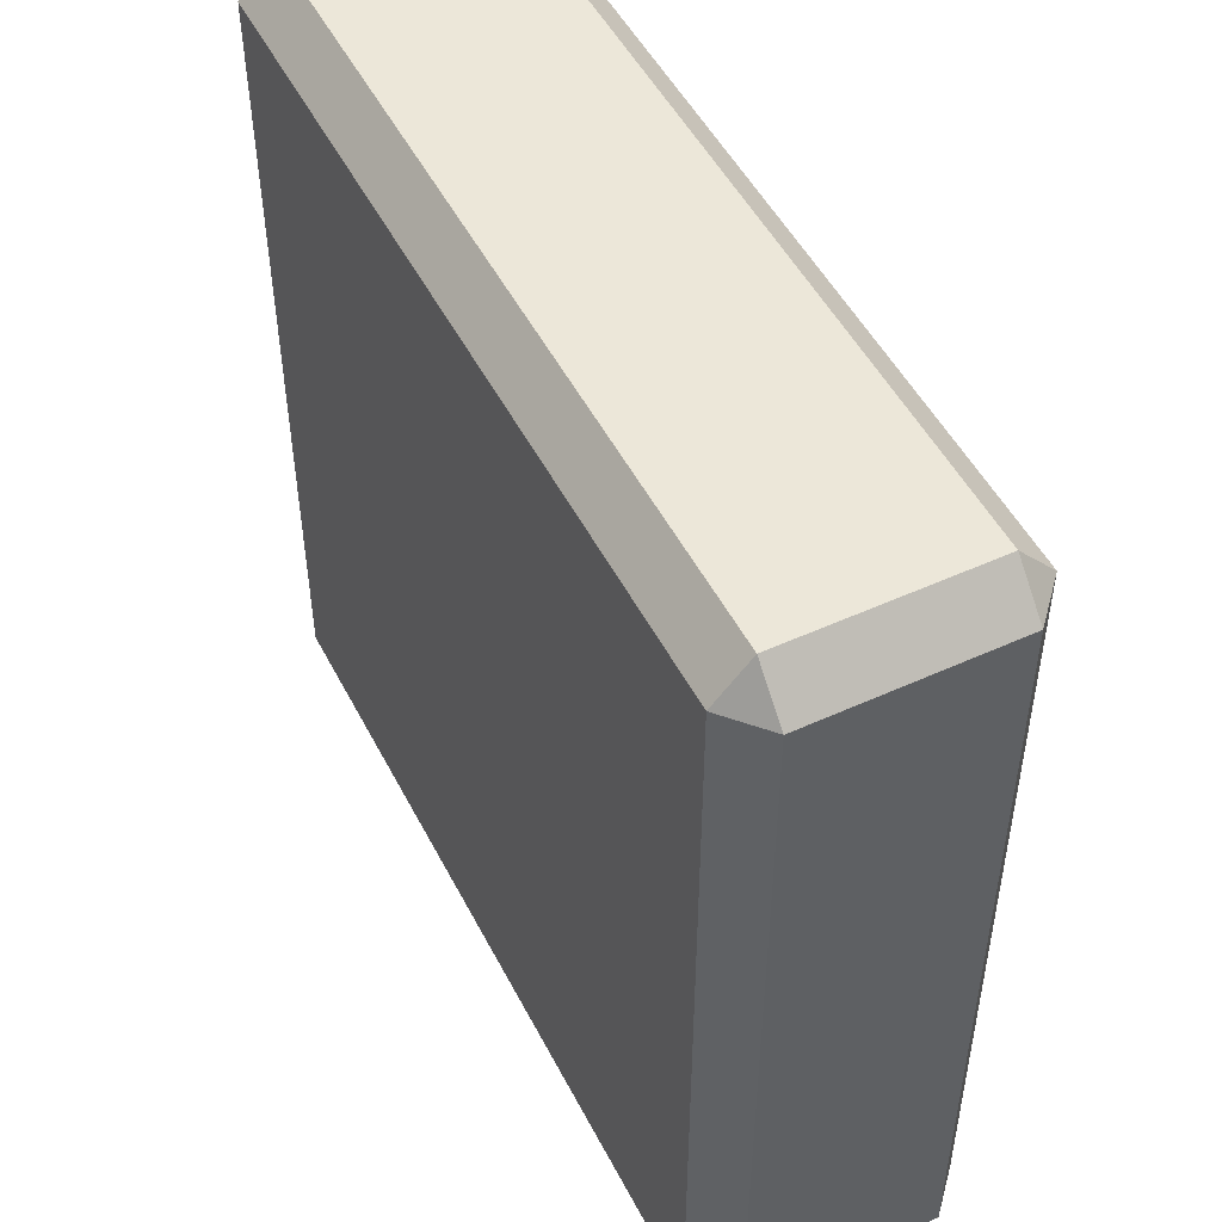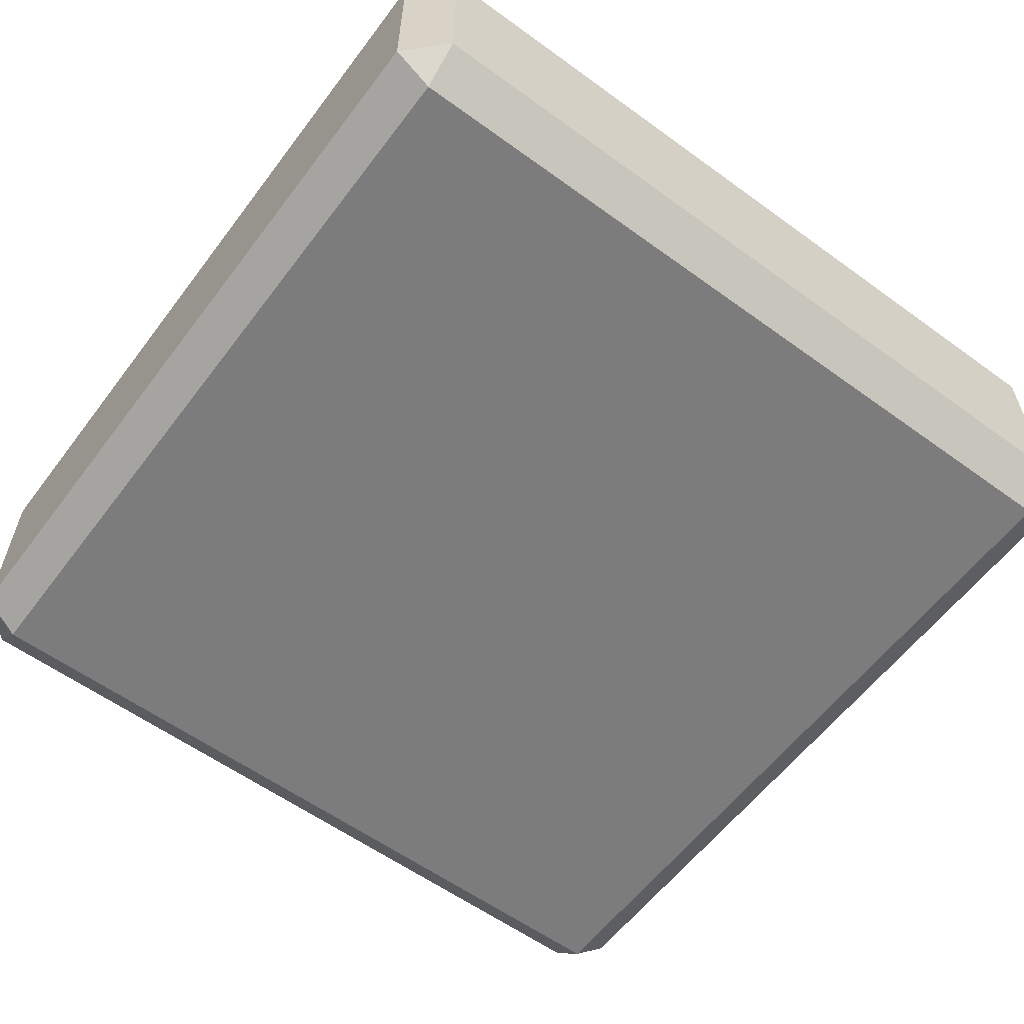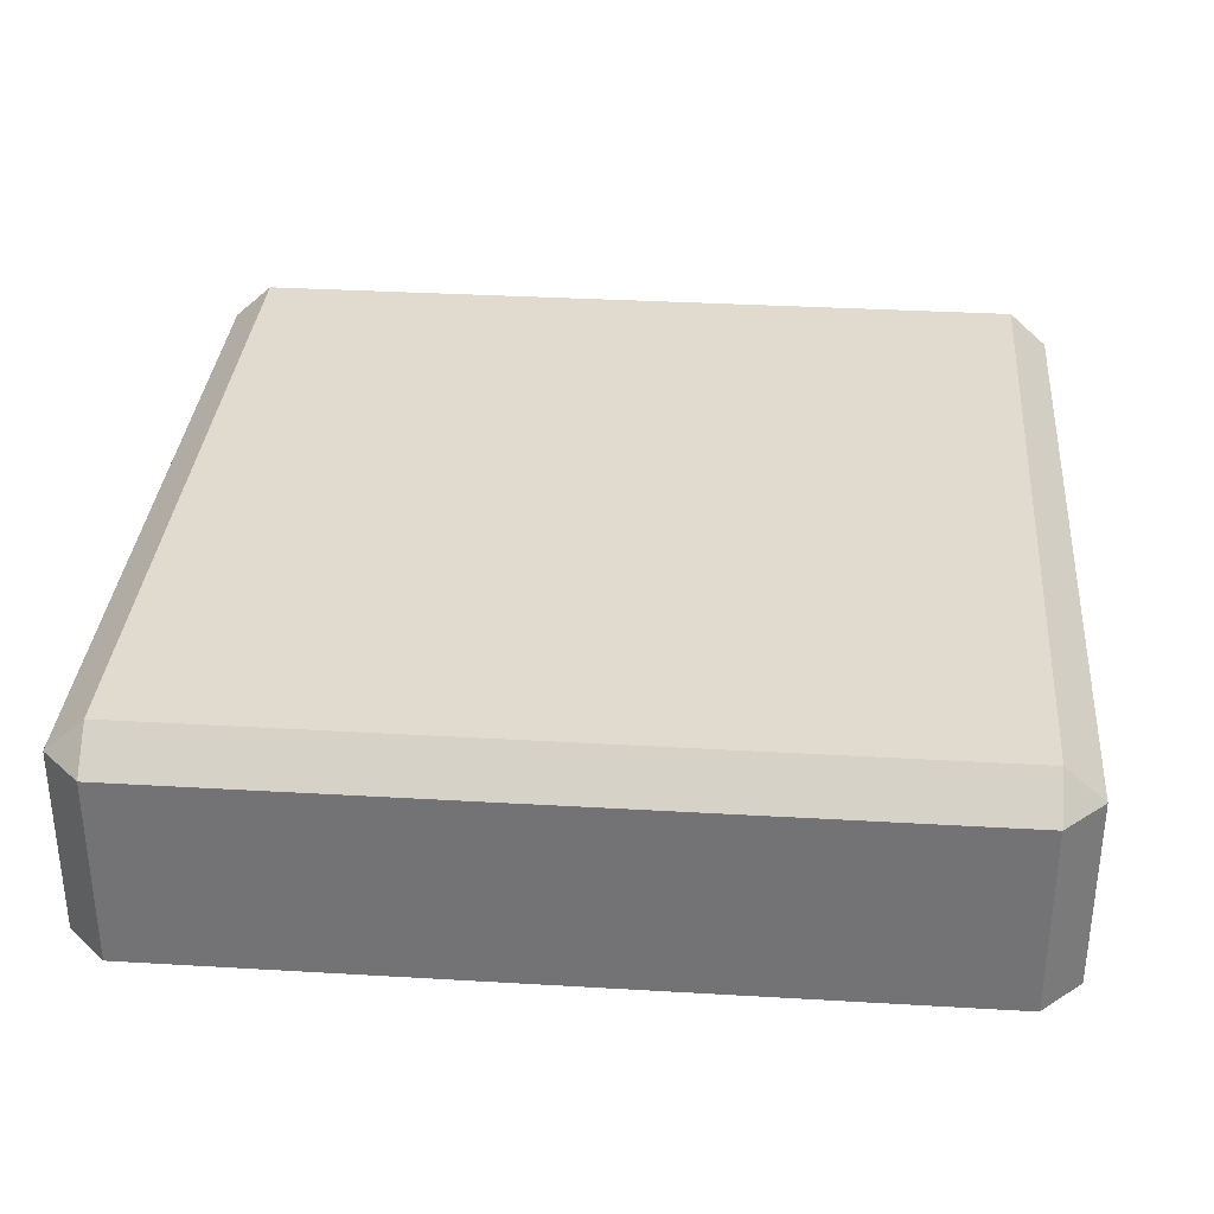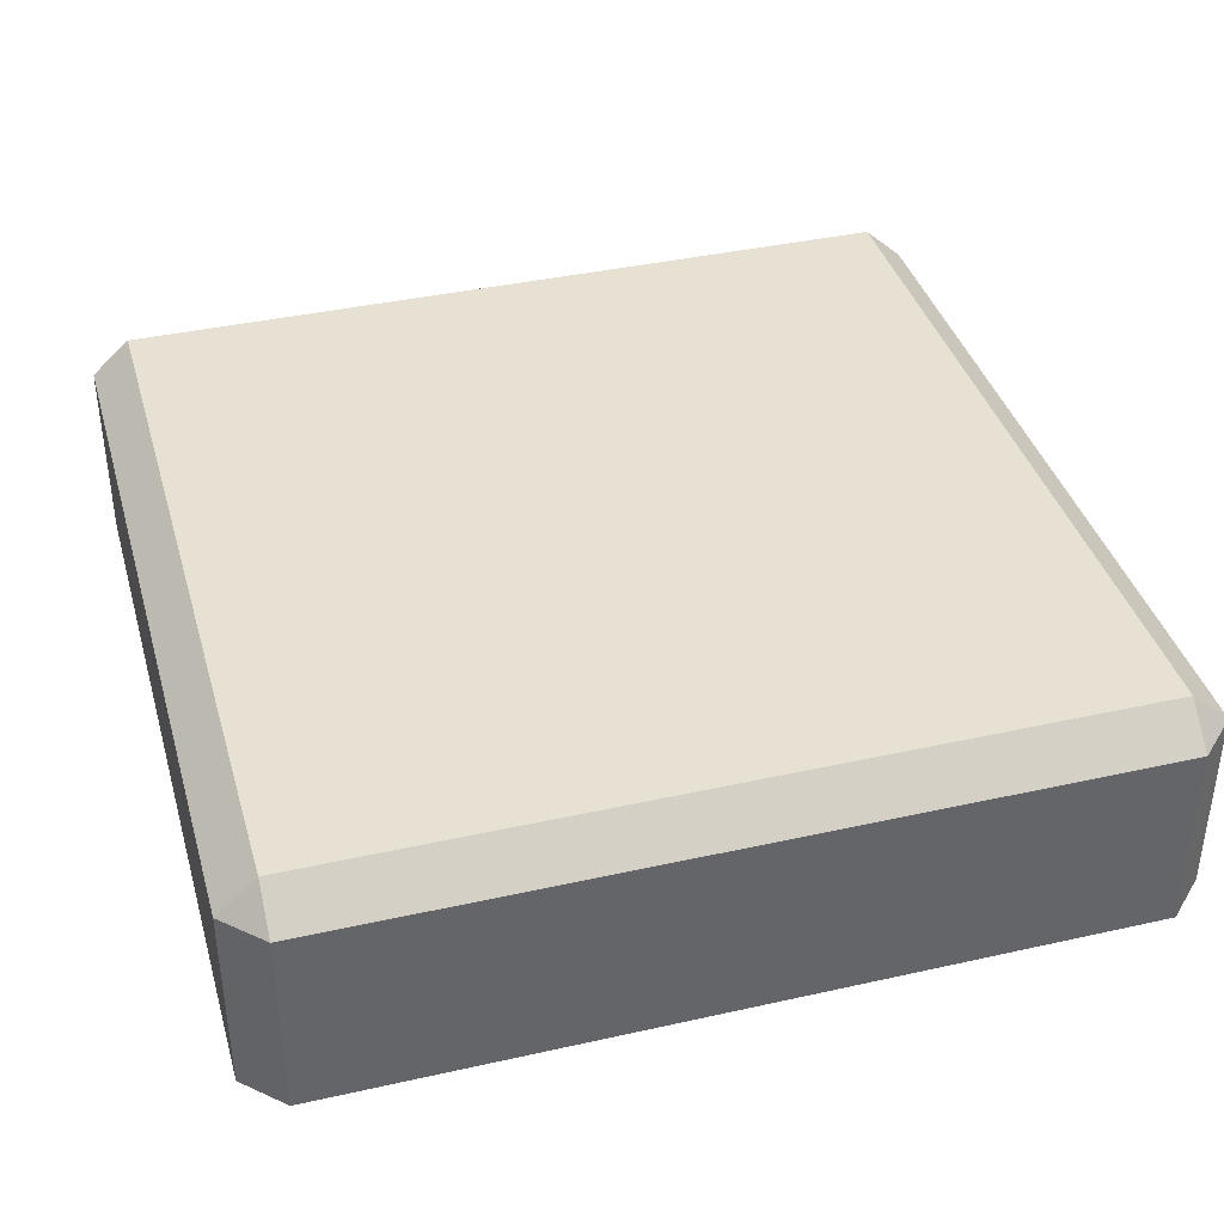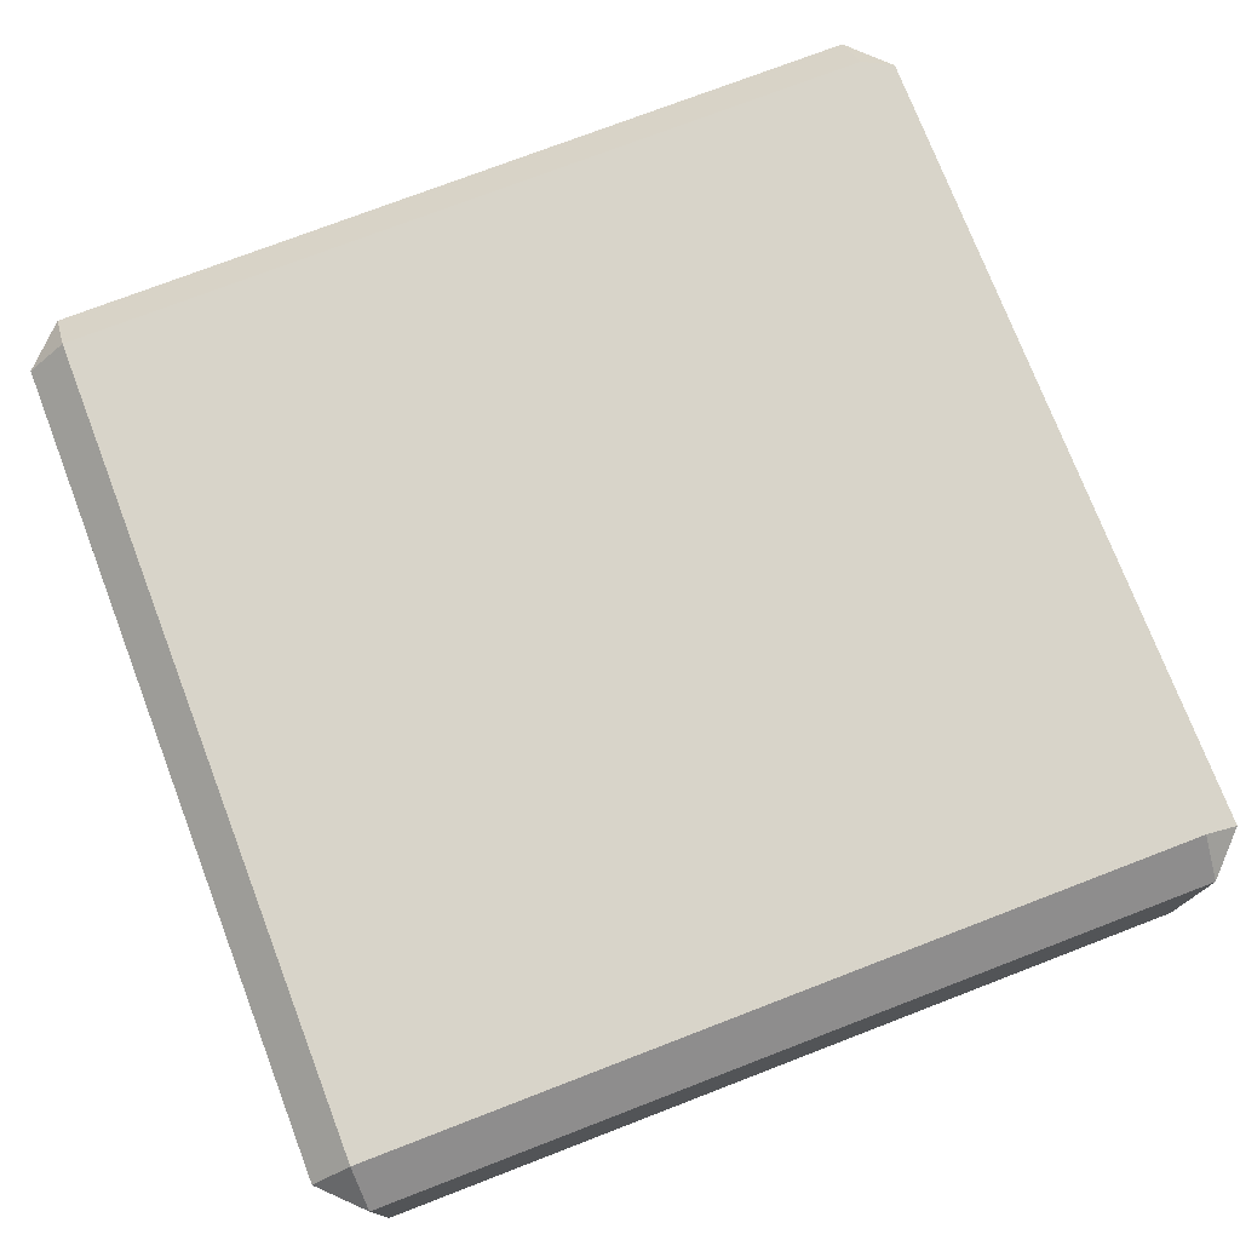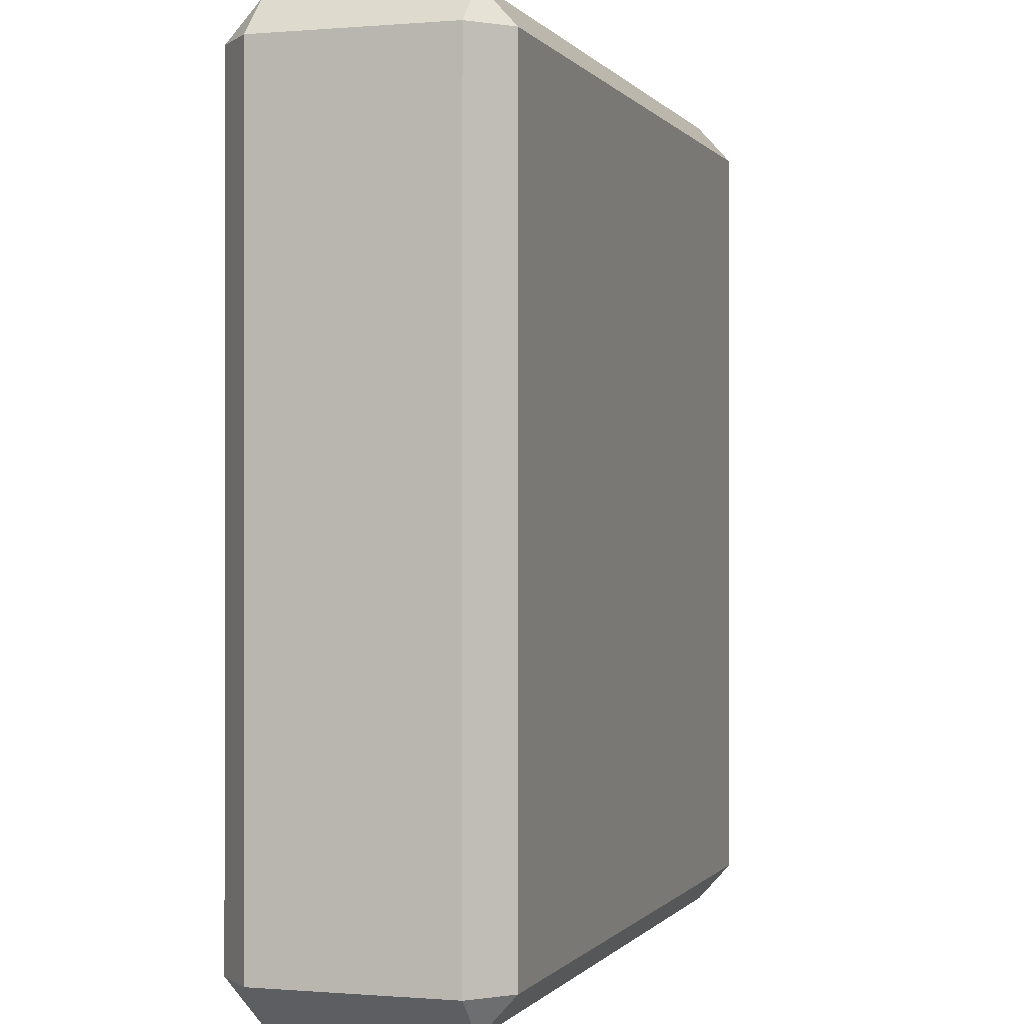
<metadata>
{"format":"obj","ext":"obj","renderer":"f3d","projection":"perspective","resolution":1024,"background":"white","views":[{"elev":50.2,"azim":63.4,"up":"+Z"},{"elev":-58.8,"azim":-36.8,"up":"+Y"},{"elev":33.5,"azim":94.6,"up":"+Y"},{"elev":38.9,"azim":-15.7,"up":"+Y"},{"elev":75.3,"azim":69.0,"up":"+Y"},{"elev":-0.2,"azim":-72.4,"up":"+Z"}]}
</metadata>
<code>
g Puck_SquareTile_Thick_30cm
v -0.4549 0.3003 -0.4549
v -0.4992 0.2603 -0.4549
v -0.4549 0.2603 -0.4992
v -0.4549 0.3003 0.4549
v -0.4549 0.2603 0.4992
v -0.4992 0.2603 0.4549
v 0.4549 0.3003 0.4549
v 0.4992 0.2603 0.4549
v 0.4549 0.2603 0.4992
v 0.4549 0.3003 -0.4549
v 0.4549 0.2603 -0.4992
v 0.4992 0.2603 -0.4549
v -0.4549 0.04 -0.4992
v -0.4992 0.04 -0.4549
v -0.4549 1.335e-07 -0.4549
v -0.4992 0.04 0.4549
v -0.4549 0.04 0.4992
v -0.4549 -1.335e-07 0.4549
v 0.4549 0.04 0.4992
v 0.4992 0.04 0.4549
v 0.4549 -1.335e-07 0.4549
v 0.4992 0.04 -0.4549
v 0.4549 0.04 -0.4992
v 0.4549 1.335e-07 -0.4549
v -0.4549 0.3003 -0.4549
v -0.4992 0.2603 0.4549
v -0.4992 0.2603 -0.4549
v -0.4549 0.3003 0.4549
v -0.4549 0.3003 0.4549
v 0.4549 0.2603 0.4992
v -0.4549 0.2603 0.4992
v 0.4549 0.3003 0.4549
v 0.4549 0.3003 0.4549
v 0.4992 0.2603 -0.4549
v 0.4992 0.2603 0.4549
v 0.4549 0.3003 -0.4549
v 0.4549 0.3003 -0.4549
v -0.4549 0.2603 -0.4992
v 0.4549 0.2603 -0.4992
v -0.4549 0.3003 -0.4549
v -0.4549 0.2603 -0.4992
v -0.4992 0.04 -0.4549
v -0.4549 0.04 -0.4992
v -0.4992 0.2603 -0.4549
v -0.4992 0.2603 -0.4549
v -0.4992 0.04 0.4549
v -0.4992 0.04 -0.4549
v -0.4992 0.2603 0.4549
v -0.4992 0.2603 0.4549
v -0.4549 0.04 0.4992
v -0.4992 0.04 0.4549
v -0.4549 0.2603 0.4992
v -0.4549 0.2603 0.4992
v 0.4549 0.04 0.4992
v -0.4549 0.04 0.4992
v 0.4549 0.2603 0.4992
v 0.4549 0.2603 0.4992
v 0.4992 0.04 0.4549
v 0.4549 0.04 0.4992
v 0.4992 0.2603 0.4549
v 0.4992 0.2603 0.4549
v 0.4992 0.04 -0.4549
v 0.4992 0.04 0.4549
v 0.4992 0.2603 -0.4549
v 0.4992 0.2603 -0.4549
v 0.4549 0.04 -0.4992
v 0.4992 0.04 -0.4549
v 0.4549 0.2603 -0.4992
v 0.4549 0.2603 -0.4992
v -0.4549 0.04 -0.4992
v 0.4549 0.04 -0.4992
v -0.4549 0.2603 -0.4992
v -0.4992 0.04 -0.4549
v -0.4549 -1.335e-07 0.4549
v -0.4549 1.335e-07 -0.4549
v -0.4992 0.04 0.4549
v -0.4549 0.04 0.4992
v 0.4549 -1.335e-07 0.4549
v -0.4549 -1.335e-07 0.4549
v 0.4549 0.04 0.4992
v 0.4992 0.04 0.4549
v 0.4549 1.335e-07 -0.4549
v 0.4549 -1.335e-07 0.4549
v 0.4992 0.04 -0.4549
v 0.4549 0.04 -0.4992
v -0.4549 1.335e-07 -0.4549
v 0.4549 1.335e-07 -0.4549
v -0.4549 0.04 -0.4992
v -0.4549 0.3003 -0.4549
v 0.4549 0.3003 0.4549
v -0.4549 0.3003 0.4549
v 0.4549 0.3003 -0.4549
v 0.4549 1.335e-07 -0.4549
v -0.4549 -1.335e-07 0.4549
v 0.4549 -1.335e-07 0.4549
v -0.4549 1.335e-07 -0.4549
g Puck_SquareTile_Thick_30cm_0
f 3 2 1
f 6 5 4
f 9 8 7
f 12 11 10
f 15 14 13
f 18 17 16
f 21 20 19
f 24 23 22
f 27 26 25
f 26 28 25
f 31 30 29
f 30 32 29
f 35 34 33
f 34 36 33
f 39 38 37
f 38 40 37
f 43 42 41
f 42 44 41
f 47 46 45
f 46 48 45
f 51 50 49
f 50 52 49
f 55 54 53
f 54 56 53
f 59 58 57
f 58 60 57
f 63 62 61
f 62 64 61
f 67 66 65
f 66 68 65
f 71 70 69
f 70 72 69
f 75 74 73
f 74 76 73
f 79 78 77
f 78 80 77
f 83 82 81
f 82 84 81
f 87 86 85
f 86 88 85
f 91 90 89
f 90 92 89
f 95 94 93
f 94 96 93

</code>
